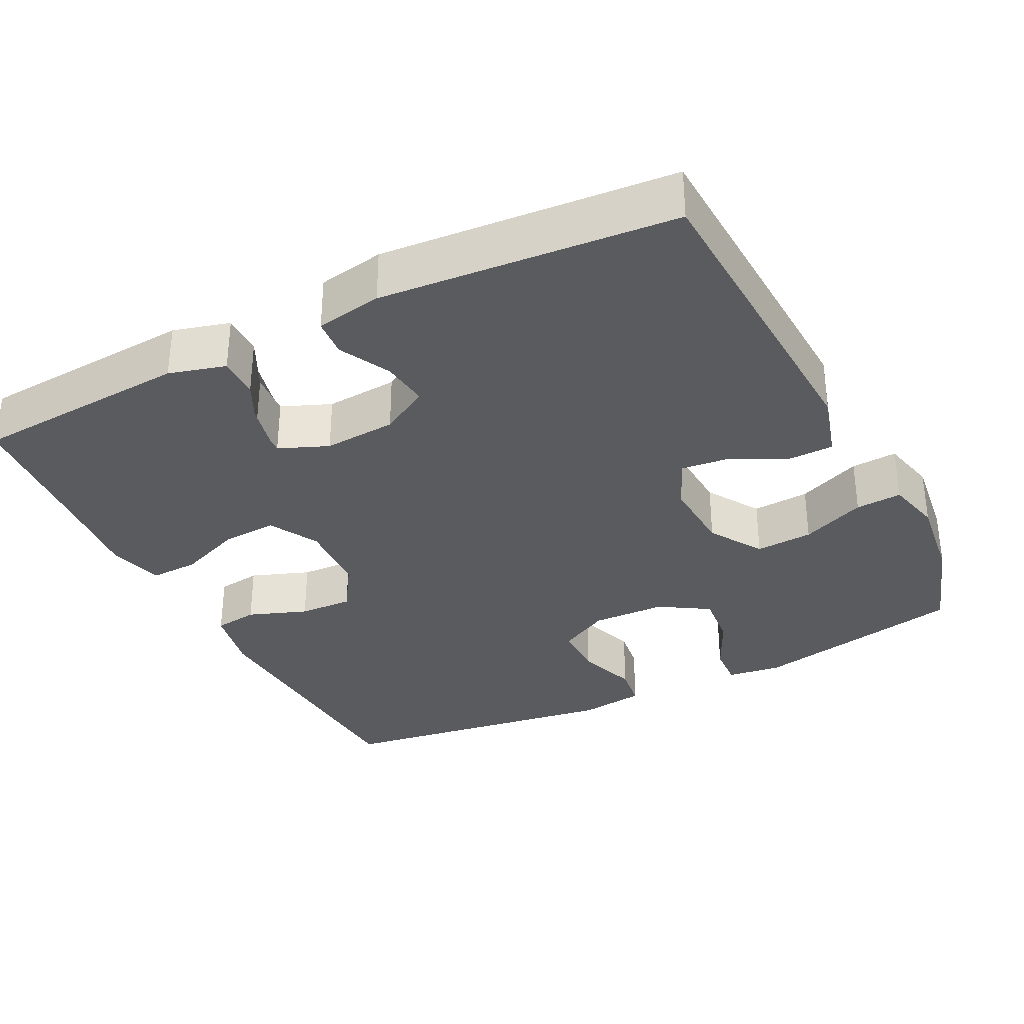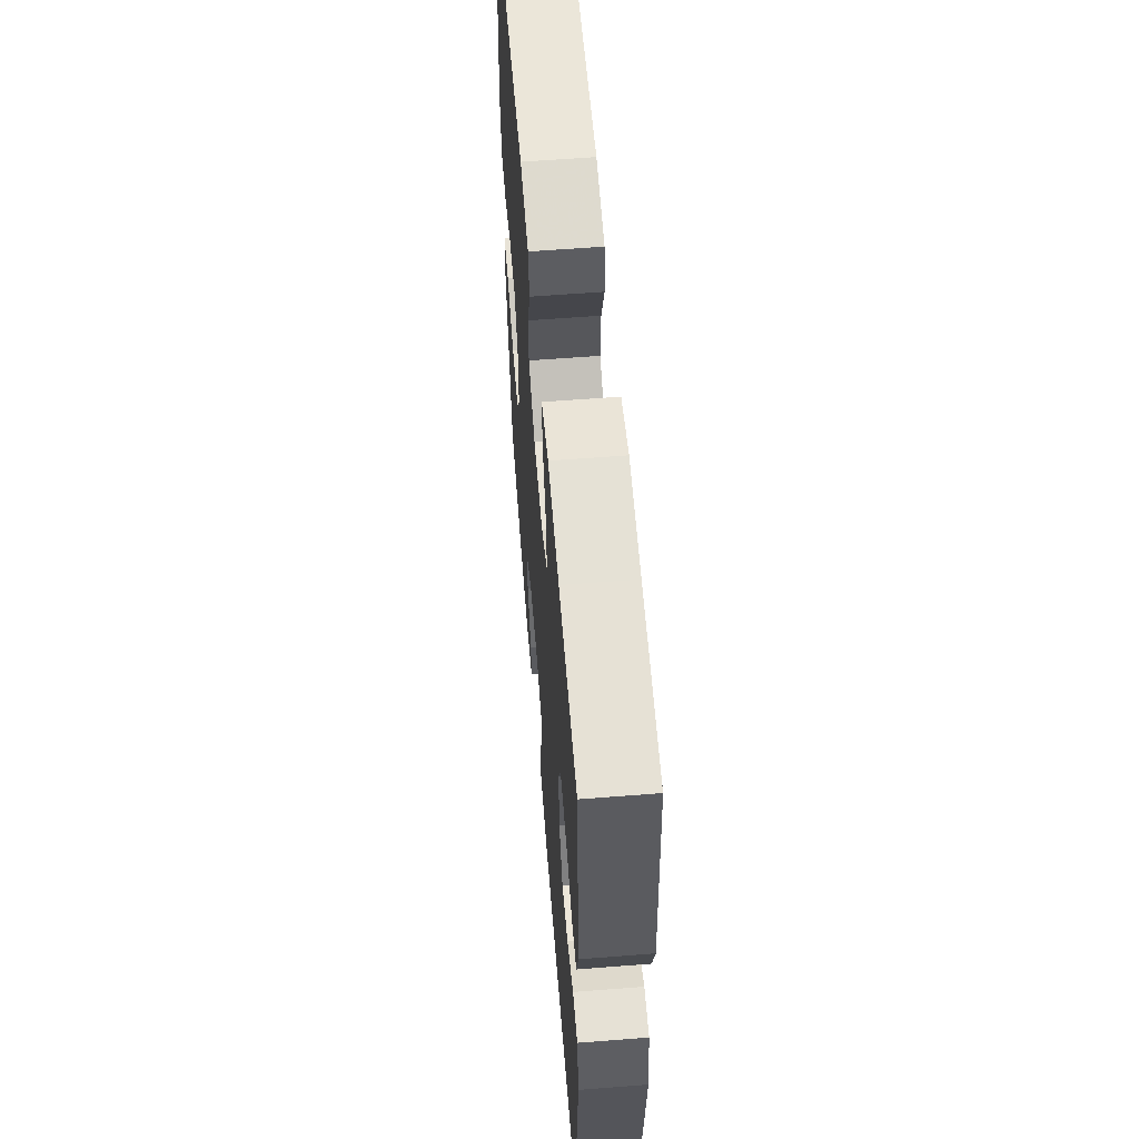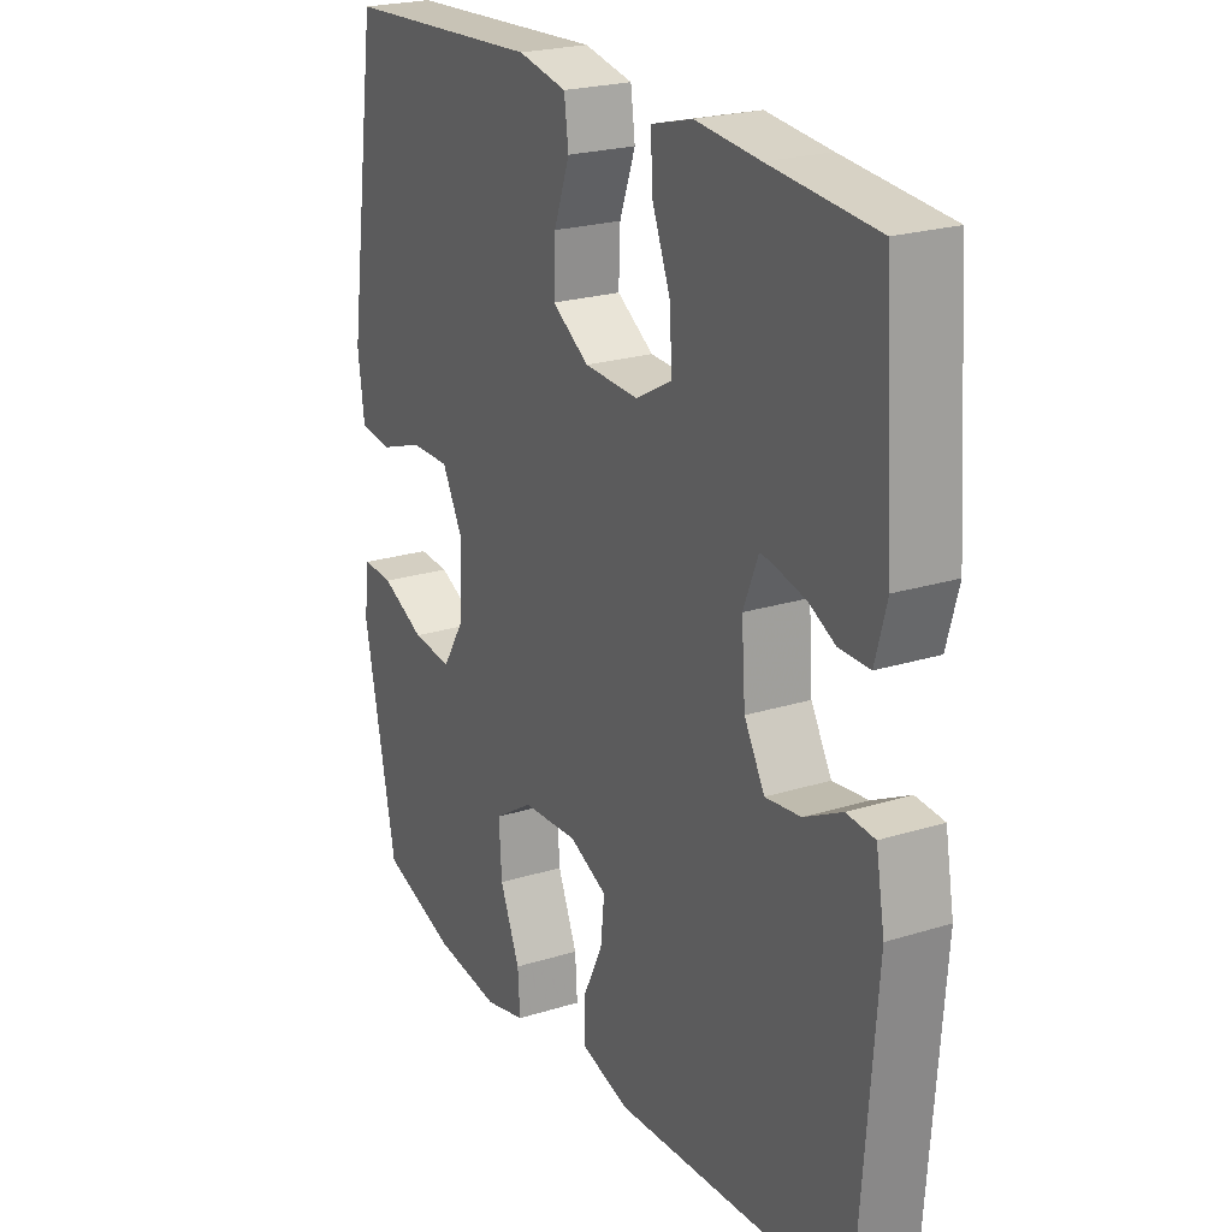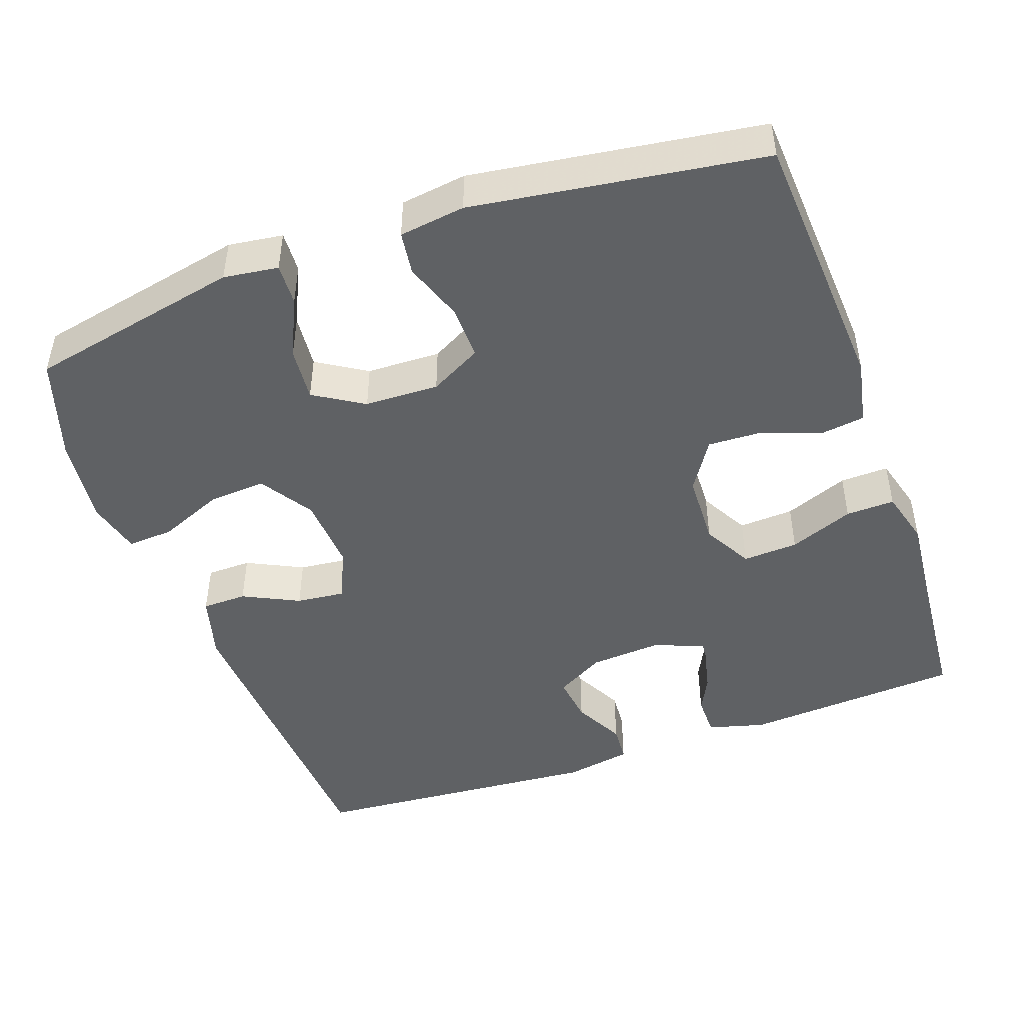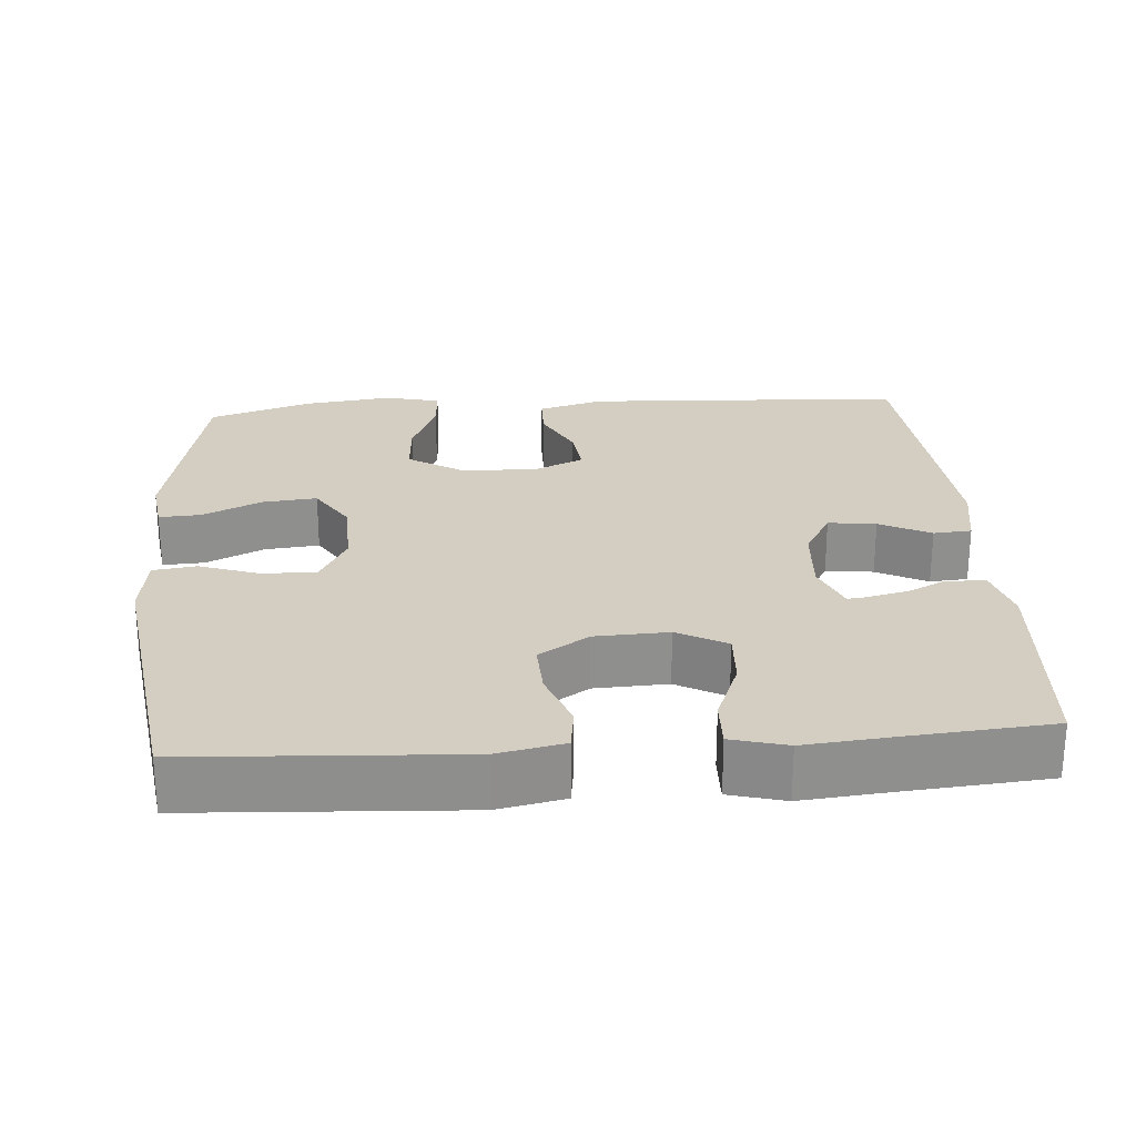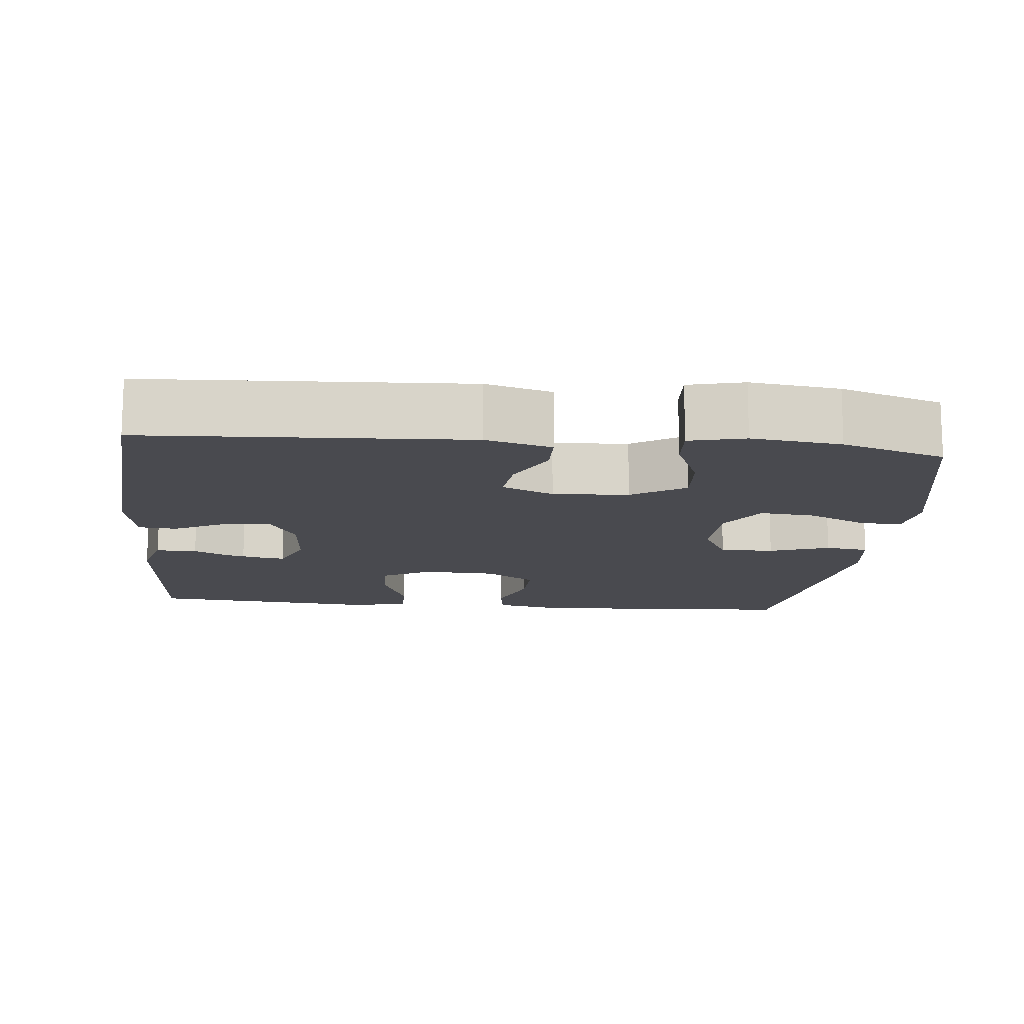
<metadata>
{"format":"obj","ext":"obj","renderer":"f3d","projection":"perspective","resolution":1024,"background":"white","views":[{"elev":-33.3,"azim":116.7,"up":"+Y"},{"elev":59.9,"azim":85.4,"up":"+Z"},{"elev":22.8,"azim":61.9,"up":"+Z"},{"elev":-46.6,"azim":-70.3,"up":"+Y"},{"elev":25.2,"azim":-4.3,"up":"+Y"},{"elev":-13.6,"azim":174.3,"up":"+Y"}]}
</metadata>
<code>
v 0.5 0.07 0.5
v 0.52 0.07 0.208
v 0.499 0.07 0.132
v 0.444 0.07 0.132
v 0.374 0.07 0.167
v 0.315 0.07 0.172
v 0.288 0.07 0.106
v 0.295 0.07 0.009
v 0.332 0.07 -0.056
v 0.396 0.07 -0.048
v 0.464 0.07 -0.013
v 0.515 0.07 -0.017
v 0.531 0.07 -0.106
v 0.5 0.07 -0.5
v 0.071 0.07 -0.522
v -0.017 0.07 -0.497
v -0.018 0.07 -0.437
v 0.019 0.07 -0.362
v 0.026 0.07 -0.297
v -0.043 0.07 -0.266
v -0.144 0.07 -0.272
v -0.215 0.07 -0.317
v -0.21 0.07 -0.394
v -0.174 0.07 -0.48
v -0.17 0.07 -0.542
v -0.244 0.07 -0.56
v -0.363 0.07 -0.545
v -0.5 0.07 -0.5
v -0.559 0.07 -0.214
v -0.549 0.07 -0.141
v -0.493 0.07 -0.144
v -0.414 0.07 -0.181
v -0.341 0.07 -0.188
v -0.3 0.07 -0.122
v -0.297 0.07 -0.023
v -0.334 0.07 0.046
v -0.406 0.07 0.045
v -0.486 0.07 0.017
v -0.544 0.07 0.025
v -0.556 0.07 0.113
v -0.5 0.07 0.5
v -0.139 0.07 0.521
v -0.05 0.07 0.503
v -0.042 0.07 0.444
v -0.071 0.07 0.365
v -0.074 0.07 0.293
v -0.007 0.07 0.25
v 0.091 0.07 0.246
v 0.157 0.07 0.282
v 0.153 0.07 0.356
v 0.119 0.07 0.442
v 0.117 0.07 0.507
v 0.191 0.07 0.527
v 0.308 0.07 0.516
v 0.5 0 0.5
v 0.52 0 0.208
v 0.499 0 0.132
v 0.444 0 0.132
v 0.374 0 0.167
v 0.315 0 0.172
v 0.288 0 0.106
v 0.295 0 0.009
v 0.332 0 -0.056
v 0.396 0 -0.048
v 0.464 0 -0.013
v 0.515 0 -0.017
v 0.531 0 -0.106
v 0.5 0 -0.5
v 0.071 0 -0.522
v -0.017 0 -0.497
v -0.018 0 -0.437
v 0.019 0 -0.362
v 0.026 0 -0.297
v -0.043 0 -0.266
v -0.144 0 -0.272
v -0.215 0 -0.317
v -0.21 0 -0.394
v -0.174 0 -0.48
v -0.17 0 -0.542
v -0.244 0 -0.56
v -0.363 0 -0.545
v -0.5 0 -0.5
v -0.559 0 -0.214
v -0.549 0 -0.141
v -0.493 0 -0.144
v -0.414 0 -0.181
v -0.341 0 -0.188
v -0.3 0 -0.122
v -0.297 0 -0.023
v -0.334 0 0.046
v -0.406 0 0.045
v -0.486 0 0.017
v -0.544 0 0.025
v -0.556 0 0.113
v -0.5 0 0.5
v -0.139 0 0.521
v -0.05 0 0.503
v -0.042 0 0.444
v -0.071 0 0.365
v -0.074 0 0.293
v -0.007 0 0.25
v 0.091 0 0.246
v 0.157 0 0.282
v 0.153 0 0.356
v 0.119 0 0.442
v 0.117 0 0.507
v 0.191 0 0.527
v 0.308 0 0.516
f 51 52 53 54
f 50 51 54 1
f 49 50 1 2
f 48 49 2 3
f 47 48 3
f 42 43 44 45
f 42 45 46
f 41 42 46
f 40 41 46 47
f 37 38 39 40
f 36 37 40 47
f 29 30 31 32
f 29 32 33
f 28 29 33
f 27 28 33 34
f 23 24 25 26
f 22 23 26 27
f 15 16 17 18
f 15 18 19
f 14 15 19
f 13 14 19 20
f 10 11 12 13
f 9 10 13 20
f 3 4 5
f 35 36 47
f 34 35 47
f 22 27 34 47
f 21 22 47
f 8 9 20 21
f 7 8 21 47
f 6 7 47
f 5 6 47
f 47 5 3
f 108 107 106 105
f 55 108 105 104
f 56 55 104 103
f 57 56 103 102
f 57 102 101
f 99 98 97 96
f 100 99 96
f 100 96 95
f 101 100 95 94
f 94 93 92 91
f 101 94 91 90
f 86 85 84 83
f 87 86 83
f 87 83 82
f 88 87 82 81
f 80 79 78 77
f 81 80 77 76
f 72 71 70 69
f 73 72 69
f 73 69 68
f 74 73 68 67
f 67 66 65 64
f 74 67 64 63
f 59 58 57
f 101 90 89
f 101 89 88
f 101 88 81 76
f 101 76 75
f 75 74 63 62
f 101 75 62 61
f 101 61 60
f 101 60 59
f 57 59 101
f 1 55 56 2
f 2 56 57 3
f 3 57 58 4
f 4 58 59 5
f 5 59 60 6
f 6 60 61 7
f 7 61 62 8
f 8 62 63 9
f 9 63 64 10
f 10 64 65 11
f 11 65 66 12
f 12 66 67 13
f 13 67 68 14
f 14 68 69 15
f 15 69 70 16
f 16 70 71 17
f 17 71 72 18
f 18 72 73 19
f 19 73 74 20
f 20 74 75 21
f 21 75 76 22
f 22 76 77 23
f 23 77 78 24
f 24 78 79 25
f 25 79 80 26
f 26 80 81 27
f 27 81 82 28
f 28 82 83 29
f 29 83 84 30
f 30 84 85 31
f 31 85 86 32
f 32 86 87 33
f 33 87 88 34
f 34 88 89 35
f 35 89 90 36
f 36 90 91 37
f 37 91 92 38
f 38 92 93 39
f 39 93 94 40
f 40 94 95 41
f 41 95 96 42
f 42 96 97 43
f 43 97 98 44
f 44 98 99 45
f 45 99 100 46
f 46 100 101 47
f 47 101 102 48
f 48 102 103 49
f 49 103 104 50
f 50 104 105 51
f 51 105 106 52
f 52 106 107 53
f 53 107 108 54
f 54 108 55 1

</code>
